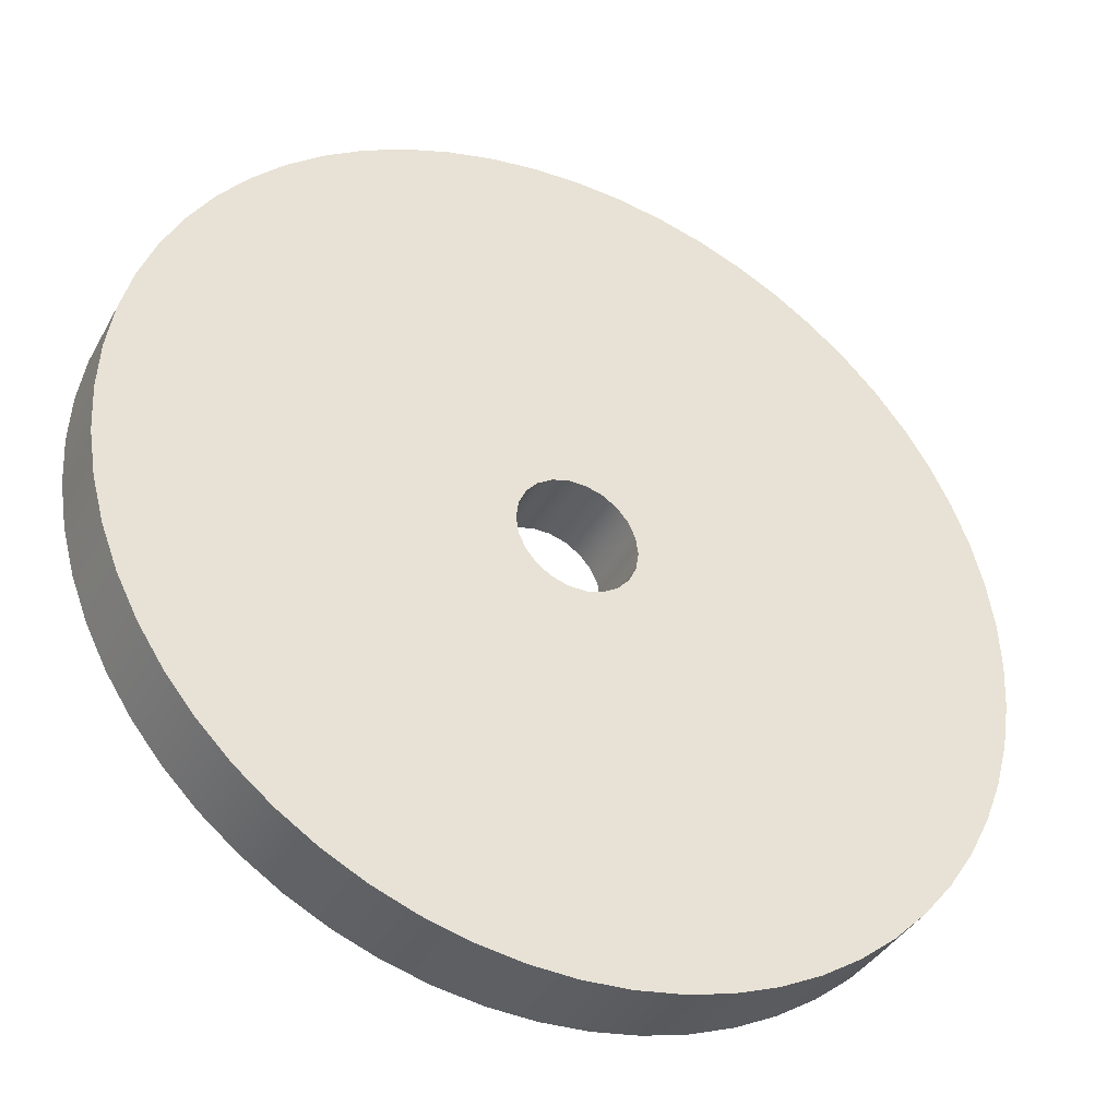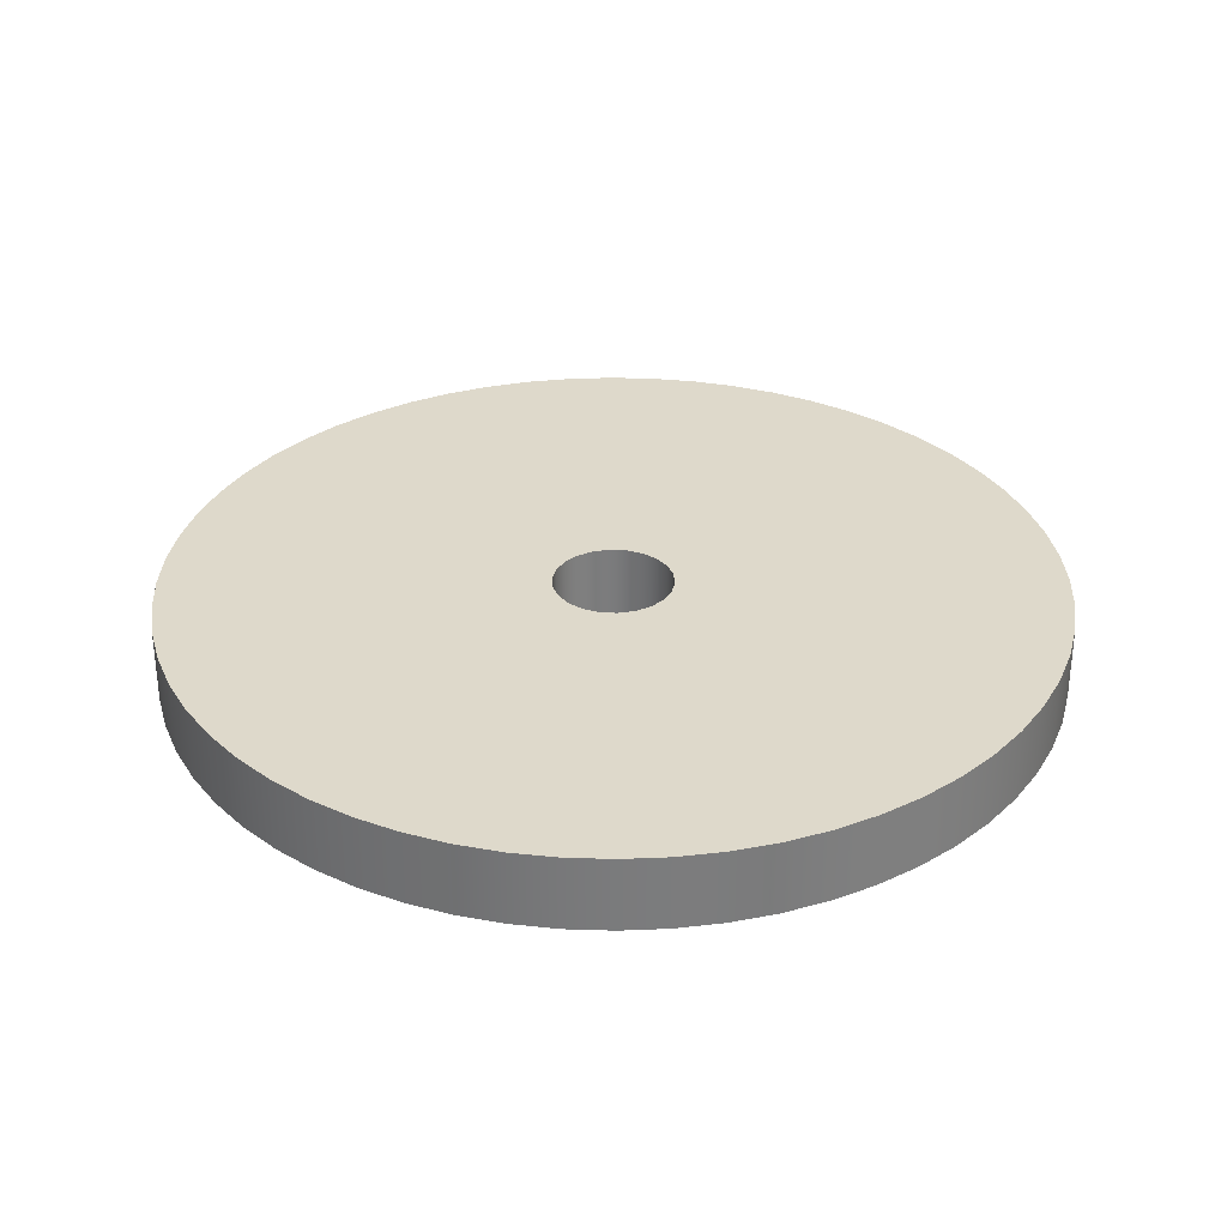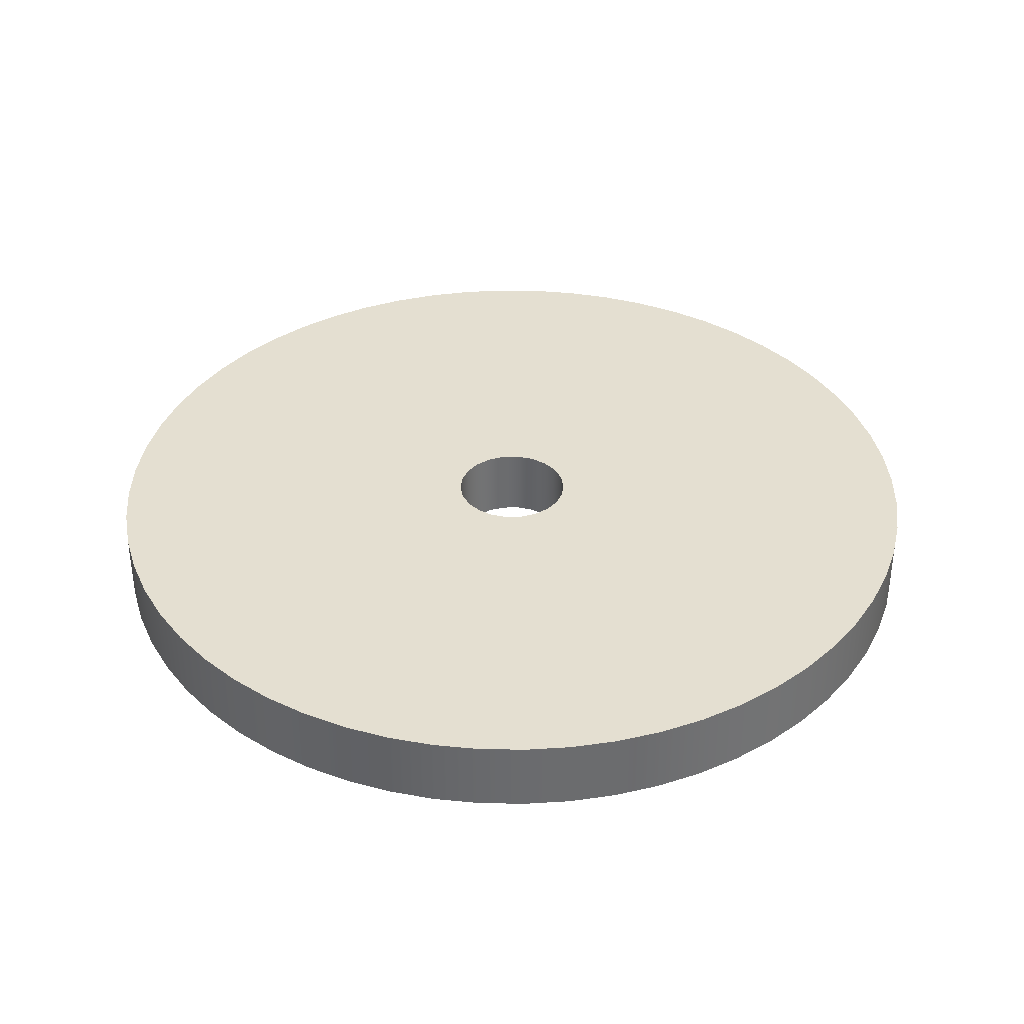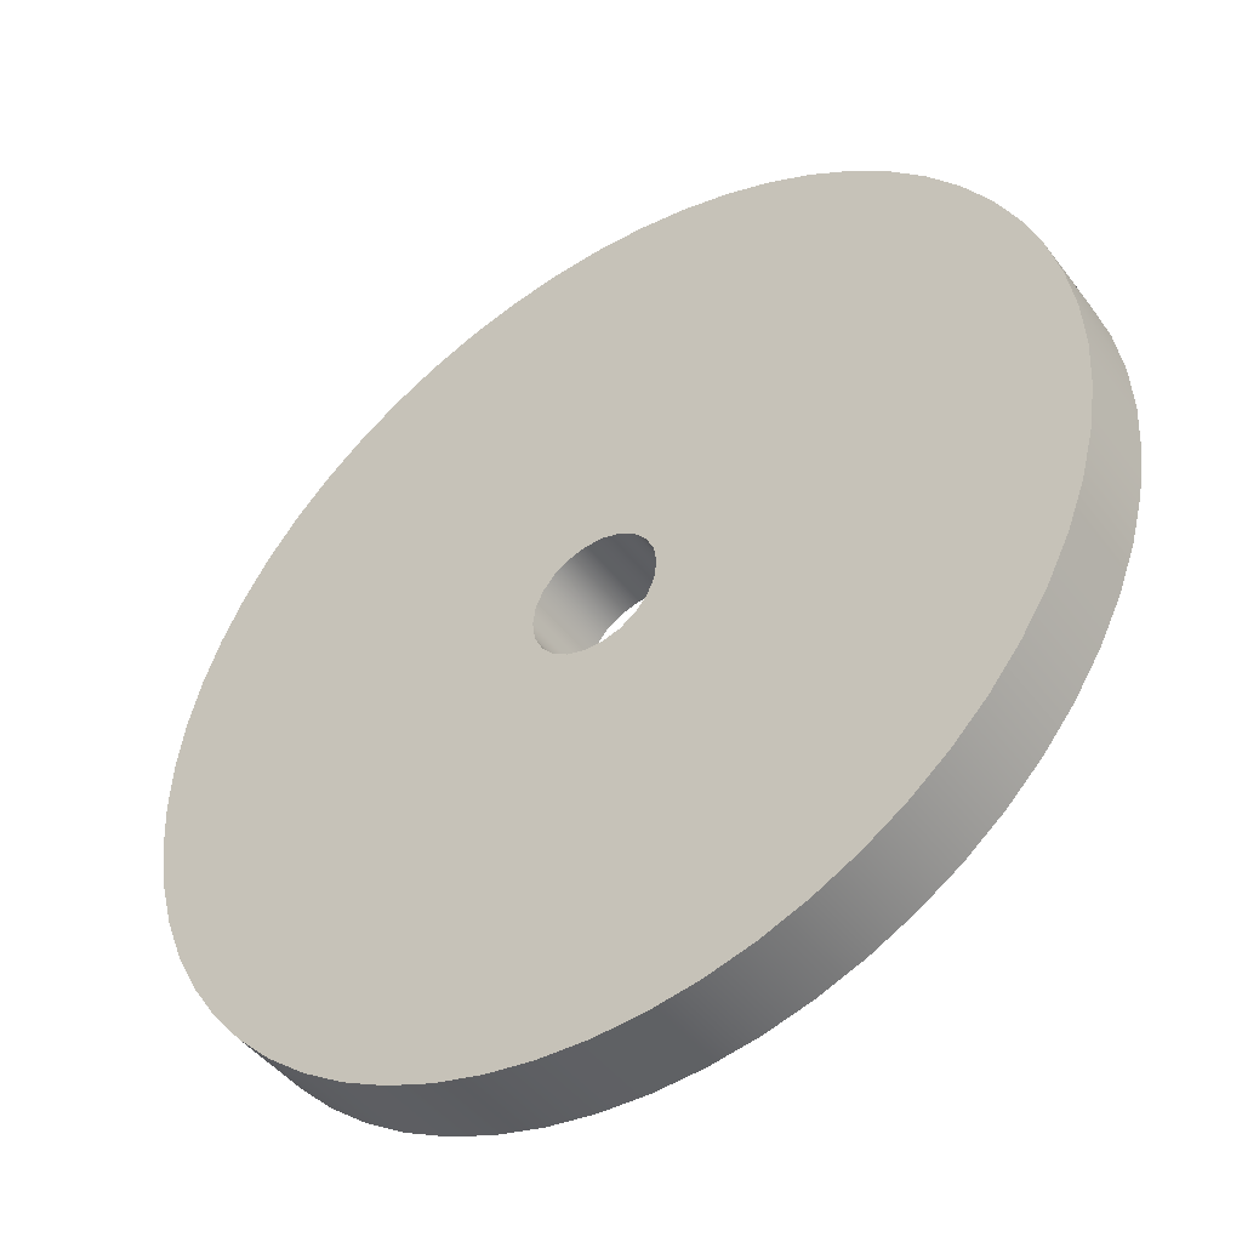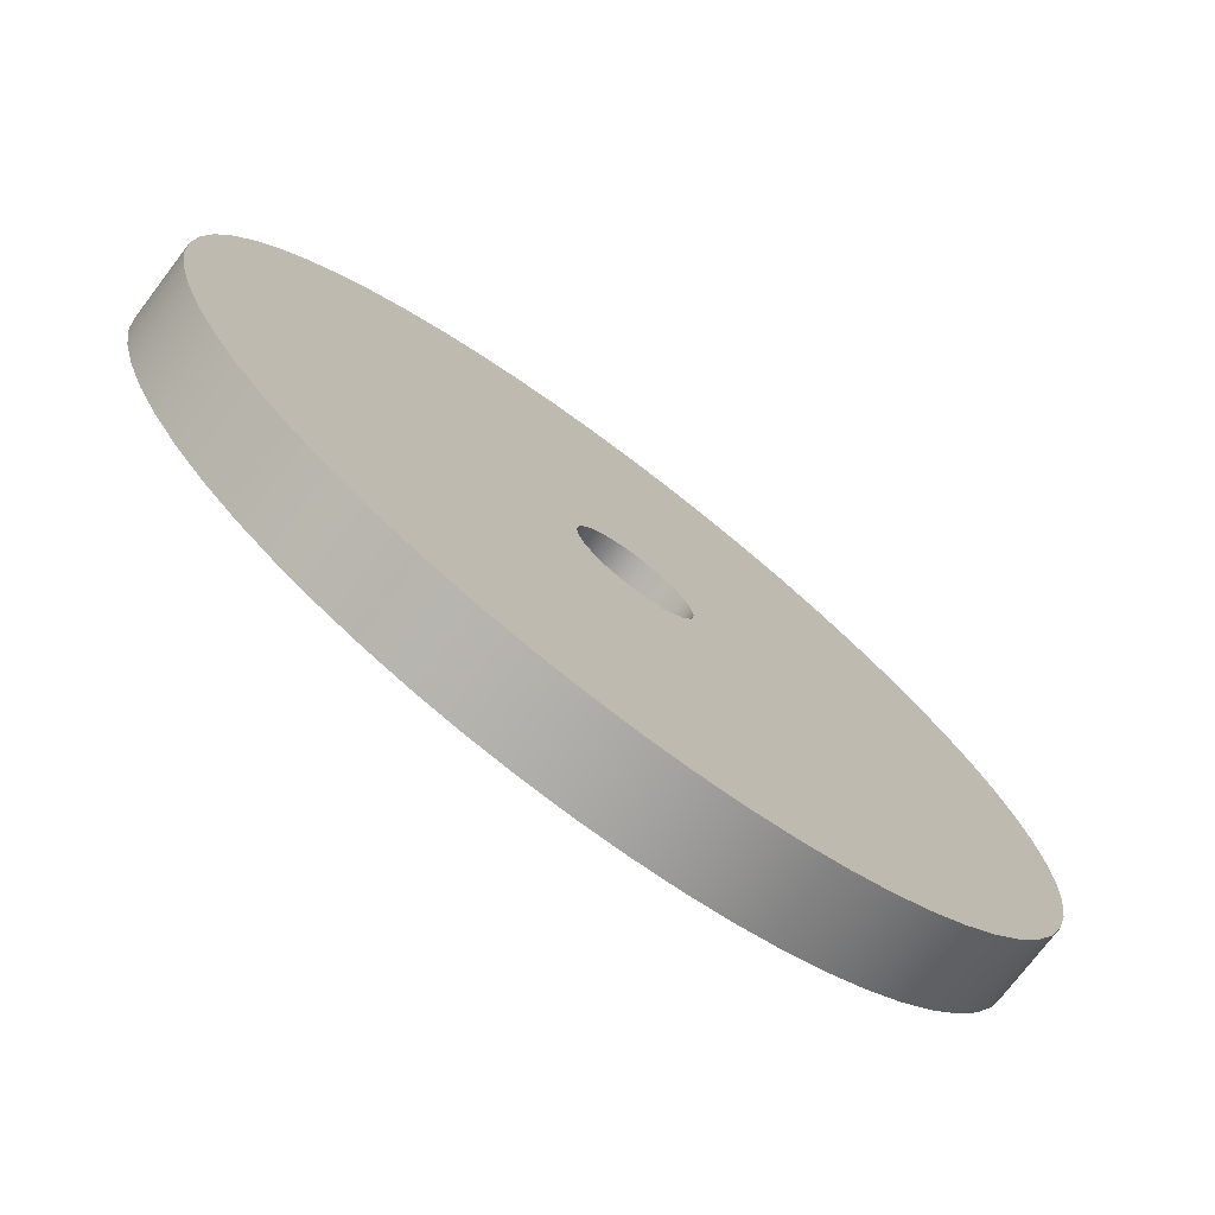
<metadata>
{"format":"obj","ext":"obj","renderer":"f3d","projection":"perspective","resolution":1024,"background":"white","views":[{"elev":-38.4,"azim":153.9,"up":"+Y"},{"elev":31.7,"azim":-126.4,"up":"+Z"},{"elev":36.8,"azim":178.3,"up":"+Z"},{"elev":-45.8,"azim":-145.2,"up":"+Y"},{"elev":-75.2,"azim":142.7,"up":"+Y"}]}
</metadata>
<code>
v -0.2 -2.449e-17 0.25
v -0.1919 -0.05635 0.25
v -0.1683 -0.1081 0.25
v -0.131 -0.1511 0.25
v -0.08308 -0.1819 0.25
v -0.02846 -0.198 0.25
v 0.02846 -0.198 0.25
v 0.08308 -0.1819 0.25
v 0.131 -0.1511 0.25
v 0.1683 -0.1081 0.25
v 0.1919 -0.05635 0.25
v 0.2 0 0.25
v 0.1919 0.05635 0.25
v 0.1683 0.1081 0.25
v 0.131 0.1511 0.25
v 0.08308 0.1819 0.25
v 0.02846 0.198 0.25
v -0.02846 0.198 0.25
v -0.08308 0.1819 0.25
v -0.131 0.1511 0.25
v -0.1683 0.1081 0.25
v -0.1919 0.05635 0.25
v -0.2 -2.449e-17 0
v -0.1919 0.05635 0
v -0.1683 0.1081 0
v -0.131 0.1511 0
v -0.08308 0.1819 0
v -0.02846 0.198 0
v 0.02846 0.198 0
v 0.08308 0.1819 0
v 0.131 0.1511 0
v 0.1683 0.1081 0
v 0.1919 0.05635 0
v 0.2 0 0
v 0.1919 -0.05635 0
v 0.1683 -0.1081 0
v 0.131 -0.1511 0
v 0.08308 -0.1819 0
v 0.02846 -0.198 0
v -0.02846 -0.198 0
v -0.08308 -0.1819 0
v -0.131 -0.1511 0
v -0.1683 -0.1081 0
v -0.1919 -0.05635 0
v -0.2 -2.449e-17 0.25
v -0.2 -2.449e-17 0
v -1.482 -1.815e-16 0.25
v -1.474 0.1549 0.25
v -1.45 0.3082 0.25
v -1.41 0.458 0.25
v -1.354 0.6028 0.25
v -1.284 0.7411 0.25
v -1.199 0.8712 0.25
v -1.101 0.9917 0.25
v -0.9917 1.101 0.25
v -0.8712 1.199 0.25
v -0.7411 1.284 0.25
v -0.6028 1.354 0.25
v -0.458 1.41 0.25
v -0.3082 1.45 0.25
v -0.1549 1.474 0.25
v 9.075e-17 1.482 0.25
v 0.1549 1.474 0.25
v 0.3082 1.45 0.25
v 0.458 1.41 0.25
v 0.6028 1.354 0.25
v 0.7411 1.284 0.25
v 0.8712 1.199 0.25
v 0.9917 1.101 0.25
v 1.101 0.9917 0.25
v 1.199 0.8712 0.25
v 1.284 0.7411 0.25
v 1.354 0.6028 0.25
v 1.41 0.458 0.25
v 1.45 0.3082 0.25
v 1.474 0.1549 0.25
v 1.482 0 0.25
v 1.474 -0.1549 0.25
v 1.45 -0.3082 0.25
v 1.41 -0.458 0.25
v 1.354 -0.6028 0.25
v 1.284 -0.7411 0.25
v 1.199 -0.8712 0.25
v 1.101 -0.9917 0.25
v 0.9917 -1.101 0.25
v 0.8712 -1.199 0.25
v 0.7411 -1.284 0.25
v 0.6028 -1.354 0.25
v 0.458 -1.41 0.25
v 0.3082 -1.45 0.25
v 0.1549 -1.474 0.25
v 9.075e-17 -1.482 0.25
v -0.1549 -1.474 0.25
v -0.3082 -1.45 0.25
v -0.458 -1.41 0.25
v -0.6028 -1.354 0.25
v -0.7411 -1.284 0.25
v -0.8712 -1.199 0.25
v -0.9917 -1.101 0.25
v -1.101 -0.9917 0.25
v -1.199 -0.8712 0.25
v -1.284 -0.7411 0.25
v -1.354 -0.6028 0.25
v -1.41 -0.458 0.25
v -1.45 -0.3082 0.25
v -1.474 -0.1549 0.25
v -1.482 -1.815e-16 0
v -1.474 -0.1549 0
v -1.45 -0.3082 0
v -1.41 -0.458 0
v -1.354 -0.6028 0
v -1.284 -0.7411 0
v -1.199 -0.8712 0
v -1.101 -0.9917 0
v -0.9917 -1.101 0
v -0.8712 -1.199 0
v -0.7411 -1.284 0
v -0.6028 -1.354 0
v -0.458 -1.41 0
v -0.3082 -1.45 0
v -0.1549 -1.474 0
v 9.075e-17 -1.482 0
v 0.1549 -1.474 0
v 0.3082 -1.45 0
v 0.458 -1.41 0
v 0.6028 -1.354 0
v 0.7411 -1.284 0
v 0.8712 -1.199 0
v 0.9917 -1.101 0
v 1.101 -0.9917 0
v 1.199 -0.8712 0
v 1.284 -0.7411 0
v 1.354 -0.6028 0
v 1.41 -0.458 0
v 1.45 -0.3082 0
v 1.474 -0.1549 0
v 1.482 0 0
v 1.474 0.1549 0
v 1.45 0.3082 0
v 1.41 0.458 0
v 1.354 0.6028 0
v 1.284 0.7411 0
v 1.199 0.8712 0
v 1.101 0.9917 0
v 0.9917 1.101 0
v 0.8712 1.199 0
v 0.7411 1.284 0
v 0.6028 1.354 0
v 0.458 1.41 0
v 0.3082 1.45 0
v 0.1549 1.474 0
v 9.075e-17 1.482 0
v -0.1549 1.474 0
v -0.3082 1.45 0
v -0.458 1.41 0
v -0.6028 1.354 0
v -0.7411 1.284 0
v -0.8712 1.199 0
v -0.9917 1.101 0
v -1.101 0.9917 0
v -1.199 0.8712 0
v -1.284 0.7411 0
v -1.354 0.6028 0
v -1.41 0.458 0
v -1.45 0.3082 0
v -1.474 0.1549 0
v -1.482 -1.815e-16 0
v -1.482 -1.815e-16 0.25
v -0.2 -2.449e-17 0.25
v -0.1919 0.05635 0.25
v -0.1683 0.1081 0.25
v -0.131 0.1511 0.25
v -0.08308 0.1819 0.25
v -0.02846 0.198 0.25
v 0.02846 0.198 0.25
v 0.08308 0.1819 0.25
v 0.131 0.1511 0.25
v 0.1683 0.1081 0.25
v 0.1919 0.05635 0.25
v 0.2 0 0.25
v 0.1919 -0.05635 0.25
v 0.1683 -0.1081 0.25
v 0.131 -0.1511 0.25
v 0.08308 -0.1819 0.25
v 0.02846 -0.198 0.25
v -0.02846 -0.198 0.25
v -0.08308 -0.1819 0.25
v -0.131 -0.1511 0.25
v -0.1683 -0.1081 0.25
v -0.1919 -0.05635 0.25
v -1.482 -1.815e-16 0.25
v -1.474 -0.1549 0.25
v -1.45 -0.3082 0.25
v -1.41 -0.458 0.25
v -1.354 -0.6028 0.25
v -1.284 -0.7411 0.25
v -1.199 -0.8712 0.25
v -1.101 -0.9917 0.25
v -0.9917 -1.101 0.25
v -0.8712 -1.199 0.25
v -0.7411 -1.284 0.25
v -0.6028 -1.354 0.25
v -0.458 -1.41 0.25
v -0.3082 -1.45 0.25
v -0.1549 -1.474 0.25
v 9.075e-17 -1.482 0.25
v 0.1549 -1.474 0.25
v 0.3082 -1.45 0.25
v 0.458 -1.41 0.25
v 0.6028 -1.354 0.25
v 0.7411 -1.284 0.25
v 0.8712 -1.199 0.25
v 0.9917 -1.101 0.25
v 1.101 -0.9917 0.25
v 1.199 -0.8712 0.25
v 1.284 -0.7411 0.25
v 1.354 -0.6028 0.25
v 1.41 -0.458 0.25
v 1.45 -0.3082 0.25
v 1.474 -0.1549 0.25
v 1.482 0 0.25
v 1.474 0.1549 0.25
v 1.45 0.3082 0.25
v 1.41 0.458 0.25
v 1.354 0.6028 0.25
v 1.284 0.7411 0.25
v 1.199 0.8712 0.25
v 1.101 0.9917 0.25
v 0.9917 1.101 0.25
v 0.8712 1.199 0.25
v 0.7411 1.284 0.25
v 0.6028 1.354 0.25
v 0.458 1.41 0.25
v 0.3082 1.45 0.25
v 0.1549 1.474 0.25
v 9.075e-17 1.482 0.25
v -0.1549 1.474 0.25
v -0.3082 1.45 0.25
v -0.458 1.41 0.25
v -0.6028 1.354 0.25
v -0.7411 1.284 0.25
v -0.8712 1.199 0.25
v -0.9917 1.101 0.25
v -1.101 0.9917 0.25
v -1.199 0.8712 0.25
v -1.284 0.7411 0.25
v -1.354 0.6028 0.25
v -1.41 0.458 0.25
v -1.45 0.3082 0.25
v -1.474 0.1549 0.25
v -0.2 -2.449e-17 0
v -0.1919 -0.05635 0
v -0.1683 -0.1081 0
v -0.131 -0.1511 0
v -0.08308 -0.1819 0
v -0.02846 -0.198 0
v 0.02846 -0.198 0
v 0.08308 -0.1819 0
v 0.131 -0.1511 0
v 0.1683 -0.1081 0
v 0.1919 -0.05635 0
v 0.2 0 0
v 0.1919 0.05635 0
v 0.1683 0.1081 0
v 0.131 0.1511 0
v 0.08308 0.1819 0
v 0.02846 0.198 0
v -0.02846 0.198 0
v -0.08308 0.1819 0
v -0.131 0.1511 0
v -0.1683 0.1081 0
v -0.1919 0.05635 0
v -1.482 -1.815e-16 0
v -1.474 0.1549 0
v -1.45 0.3082 0
v -1.41 0.458 0
v -1.354 0.6028 0
v -1.284 0.7411 0
v -1.199 0.8712 0
v -1.101 0.9917 0
v -0.9917 1.101 0
v -0.8712 1.199 0
v -0.7411 1.284 0
v -0.6028 1.354 0
v -0.458 1.41 0
v -0.3082 1.45 0
v -0.1549 1.474 0
v 9.075e-17 1.482 0
v 0.1549 1.474 0
v 0.3082 1.45 0
v 0.458 1.41 0
v 0.6028 1.354 0
v 0.7411 1.284 0
v 0.8712 1.199 0
v 0.9917 1.101 0
v 1.101 0.9917 0
v 1.199 0.8712 0
v 1.284 0.7411 0
v 1.354 0.6028 0
v 1.41 0.458 0
v 1.45 0.3082 0
v 1.474 0.1549 0
v 1.482 0 0
v 1.474 -0.1549 0
v 1.45 -0.3082 0
v 1.41 -0.458 0
v 1.354 -0.6028 0
v 1.284 -0.7411 0
v 1.199 -0.8712 0
v 1.101 -0.9917 0
v 0.9917 -1.101 0
v 0.8712 -1.199 0
v 0.7411 -1.284 0
v 0.6028 -1.354 0
v 0.458 -1.41 0
v 0.3082 -1.45 0
v 0.1549 -1.474 0
v 9.075e-17 -1.482 0
v -0.1549 -1.474 0
v -0.3082 -1.45 0
v -0.458 -1.41 0
v -0.6028 -1.354 0
v -0.7411 -1.284 0
v -0.8712 -1.199 0
v -0.9917 -1.101 0
v -1.101 -0.9917 0
v -1.199 -0.8712 0
v -1.284 -0.7411 0
v -1.354 -0.6028 0
v -1.41 -0.458 0
v -1.45 -0.3082 0
v -1.474 -0.1549 0
g 18a2e0ca-e36a-11ea-ba35-54bf646e7e1f
f 2 44 1
f 1 44 46
f 45 23 22
f 22 23 24
f 22 24 21
f 21 24 25
f 21 25 20
f 20 25 26
f 20 26 19
f 19 26 27
f 19 27 18
f 18 27 28
f 18 28 17
f 17 28 29
f 17 29 16
f 16 29 30
f 16 30 15
f 15 30 31
f 15 31 14
f 14 31 32
f 14 32 13
f 13 32 33
f 13 33 12
f 12 33 34
f 12 34 11
f 11 34 35
f 11 35 10
f 10 35 36
f 10 36 9
f 9 36 37
f 9 37 8
f 8 37 38
f 8 38 7
f 7 38 39
f 7 39 6
f 6 39 40
f 6 40 5
f 5 40 41
f 5 41 4
f 4 41 42
f 4 42 3
f 3 42 43
f 3 43 2
f 2 43 44
g 18a4408a-e36a-11ea-af21-54bf646e7e1f
f 48 166 47
f 47 166 167
f 168 107 106
f 106 107 108
f 106 108 105
f 105 108 109
f 105 109 104
f 104 109 110
f 104 110 103
f 103 110 111
f 103 111 102
f 102 111 112
f 102 112 101
f 101 112 113
f 101 113 100
f 100 113 114
f 100 114 99
f 99 114 115
f 99 115 98
f 98 115 116
f 98 116 97
f 97 116 117
f 97 117 96
f 96 117 118
f 96 118 95
f 95 118 119
f 95 119 94
f 94 119 120
f 94 120 93
f 93 120 121
f 93 121 92
f 92 121 122
f 92 122 91
f 91 122 123
f 91 123 90
f 90 123 124
f 90 124 89
f 89 124 125
f 89 125 88
f 88 125 126
f 88 126 87
f 87 126 127
f 87 127 86
f 86 127 128
f 86 128 85
f 85 128 129
f 85 129 84
f 84 129 130
f 84 130 83
f 83 130 131
f 83 131 82
f 82 131 132
f 82 132 81
f 81 132 133
f 81 133 80
f 80 133 134
f 80 134 79
f 79 134 135
f 79 135 78
f 78 135 136
f 78 136 77
f 77 136 137
f 77 137 76
f 76 137 138
f 76 138 75
f 75 138 139
f 75 139 74
f 74 139 140
f 74 140 73
f 73 140 141
f 73 141 72
f 72 141 142
f 72 142 71
f 71 142 143
f 71 143 70
f 70 143 144
f 70 144 69
f 69 144 145
f 69 145 68
f 68 145 146
f 68 146 67
f 67 146 147
f 67 147 66
f 66 147 148
f 66 148 65
f 65 148 149
f 65 149 64
f 64 149 150
f 64 150 63
f 63 150 151
f 63 151 62
f 62 151 152
f 62 152 61
f 61 152 153
f 61 153 60
f 60 153 154
f 60 154 59
f 59 154 155
f 59 155 58
f 58 155 156
f 58 156 57
f 57 156 157
f 57 157 56
f 56 157 158
f 56 158 55
f 55 158 159
f 55 159 54
f 54 159 160
f 54 160 53
f 53 160 161
f 53 161 52
f 52 161 162
f 52 162 51
f 51 162 163
f 51 163 50
f 50 163 164
f 50 164 49
f 49 164 165
f 49 165 48
f 48 165 166
g 18a578f0-e36a-11ea-9495-54bf646e7e1f
f 170 250 169
f 169 250 191
f 169 191 192
f 171 247 170
f 170 247 248
f 170 248 249
f 172 244 171
f 171 244 245
f 171 245 246
f 173 241 172
f 172 241 242
f 172 242 243
f 174 239 173
f 173 239 240
f 173 240 241
f 175 236 174
f 174 236 237
f 174 237 238
f 176 233 175
f 175 233 234
f 175 234 235
f 177 231 176
f 176 231 232
f 176 232 233
f 178 228 177
f 177 228 229
f 177 229 230
f 179 225 178
f 178 225 226
f 178 226 227
f 180 222 179
f 179 222 223
f 179 223 224
f 181 220 180
f 180 220 221
f 180 221 222
f 182 217 181
f 181 217 218
f 181 218 219
f 183 214 182
f 182 214 215
f 182 215 216
f 184 211 183
f 183 211 212
f 183 212 213
f 185 209 184
f 184 209 210
f 184 210 211
f 186 206 185
f 185 206 207
f 185 207 208
f 187 203 186
f 186 203 204
f 186 204 205
f 188 201 187
f 187 201 202
f 187 202 203
f 189 198 188
f 188 198 199
f 188 199 200
f 190 195 189
f 189 195 196
f 189 196 197
f 169 192 190
f 190 192 193
f 190 193 194
f 194 195 190
f 197 198 189
f 200 201 188
f 205 206 186
f 208 209 185
f 213 214 183
f 216 217 182
f 219 220 181
f 224 225 179
f 227 228 178
f 230 231 177
f 235 236 175
f 238 239 174
f 243 244 172
f 246 247 171
f 249 250 170
g 18a6b18a-e36a-11ea-9b62-54bf646e7e1f
f 252 332 251
f 251 332 273
f 251 273 274
f 253 329 252
f 252 329 330
f 252 330 331
f 254 326 253
f 253 326 327
f 253 327 328
f 255 323 254
f 254 323 324
f 254 324 325
f 256 321 255
f 255 321 322
f 255 322 323
f 257 318 256
f 256 318 319
f 256 319 320
f 258 315 257
f 257 315 316
f 257 316 317
f 259 313 258
f 258 313 314
f 258 314 315
f 260 310 259
f 259 310 311
f 259 311 312
f 261 307 260
f 260 307 308
f 260 308 309
f 262 304 261
f 261 304 305
f 261 305 306
f 263 302 262
f 262 302 303
f 262 303 304
f 264 299 263
f 263 299 300
f 263 300 301
f 265 296 264
f 264 296 297
f 264 297 298
f 266 293 265
f 265 293 294
f 265 294 295
f 267 291 266
f 266 291 292
f 266 292 293
f 268 288 267
f 267 288 289
f 267 289 290
f 269 285 268
f 268 285 286
f 268 286 287
f 270 283 269
f 269 283 284
f 269 284 285
f 271 280 270
f 270 280 281
f 270 281 282
f 272 277 271
f 271 277 278
f 271 278 279
f 251 274 272
f 272 274 275
f 272 275 276
f 276 277 272
f 279 280 271
f 282 283 270
f 287 288 268
f 290 291 267
f 295 296 265
f 298 299 264
f 301 302 263
f 306 307 261
f 309 310 260
f 312 313 259
f 317 318 257
f 320 321 256
f 325 326 254
f 328 329 253
f 331 332 252

</code>
